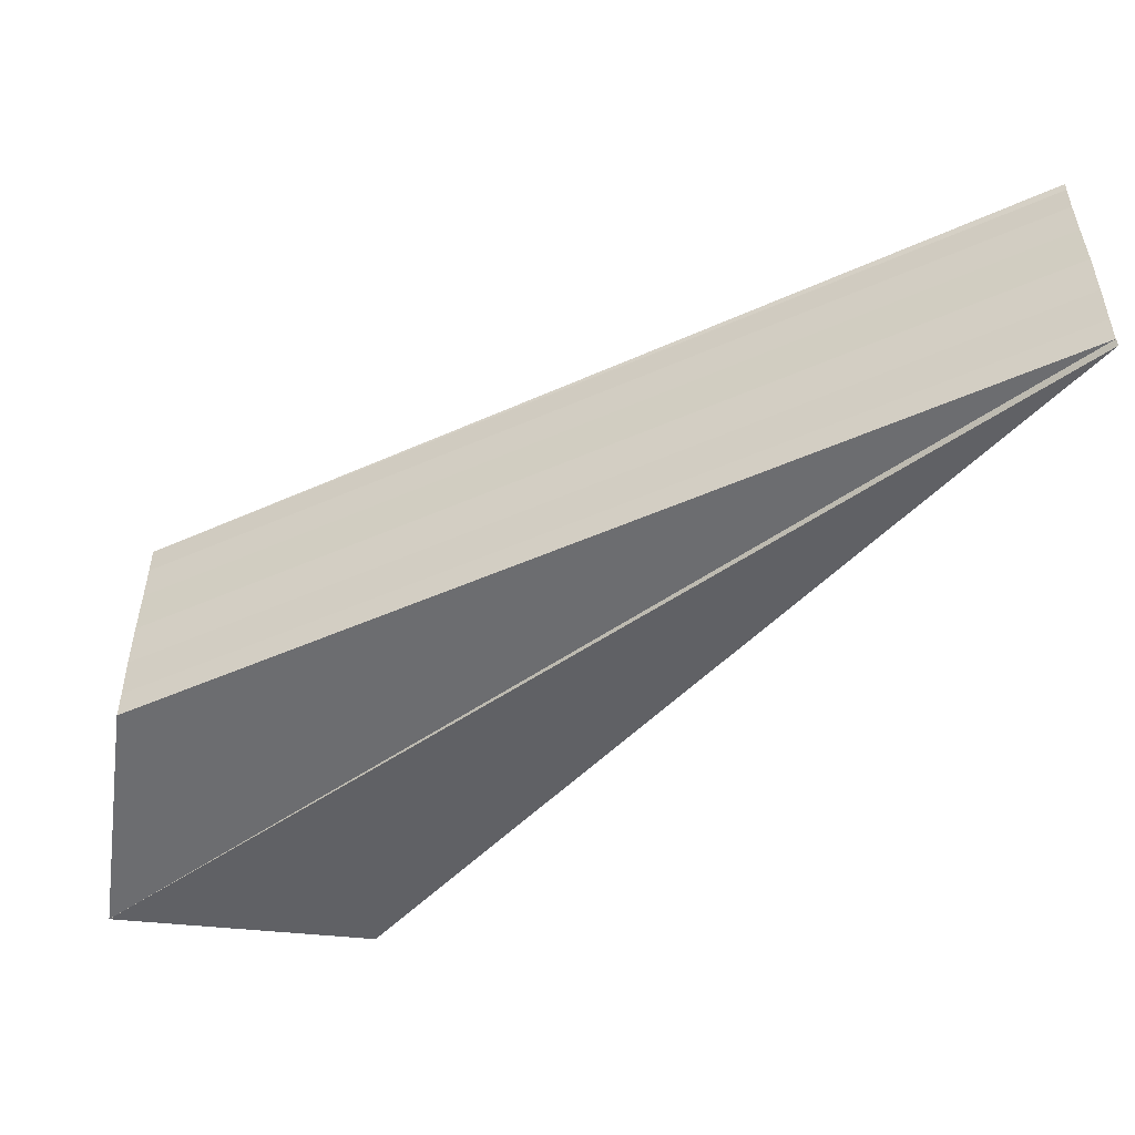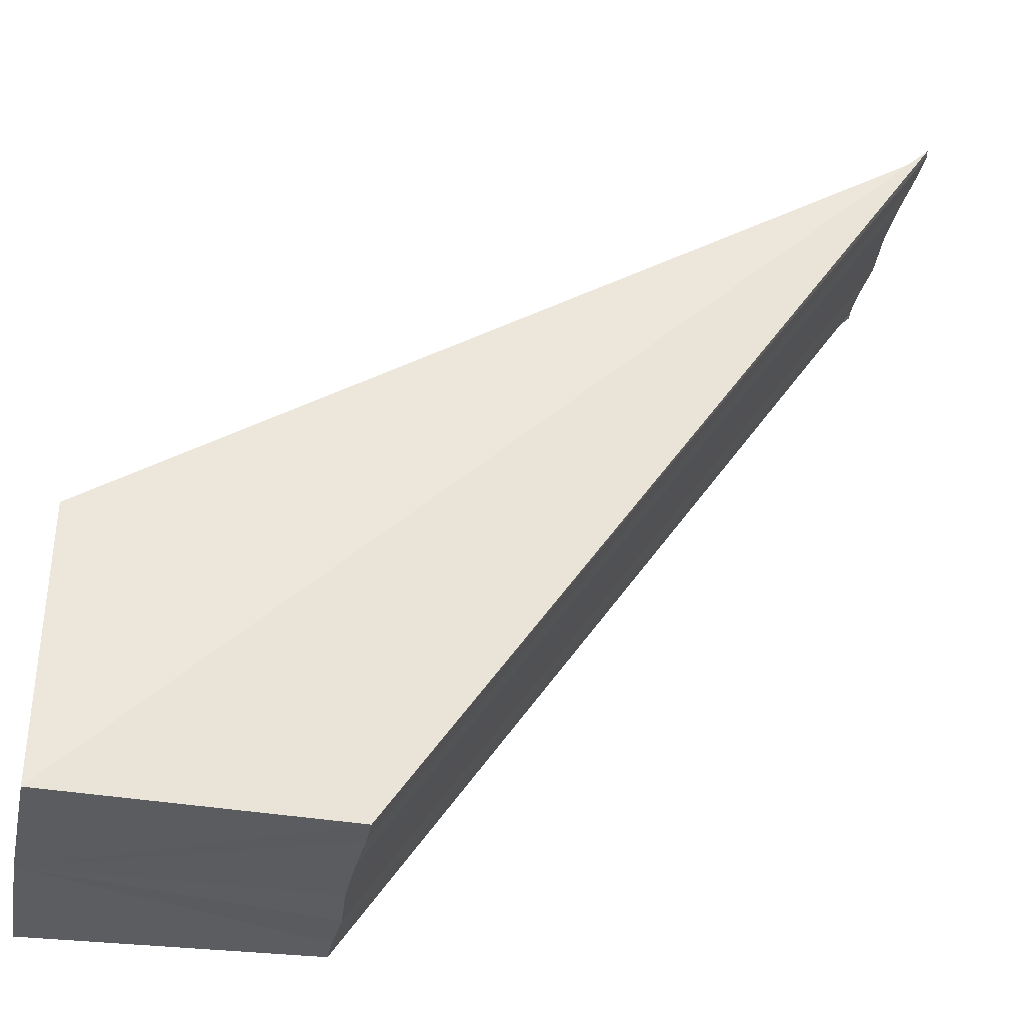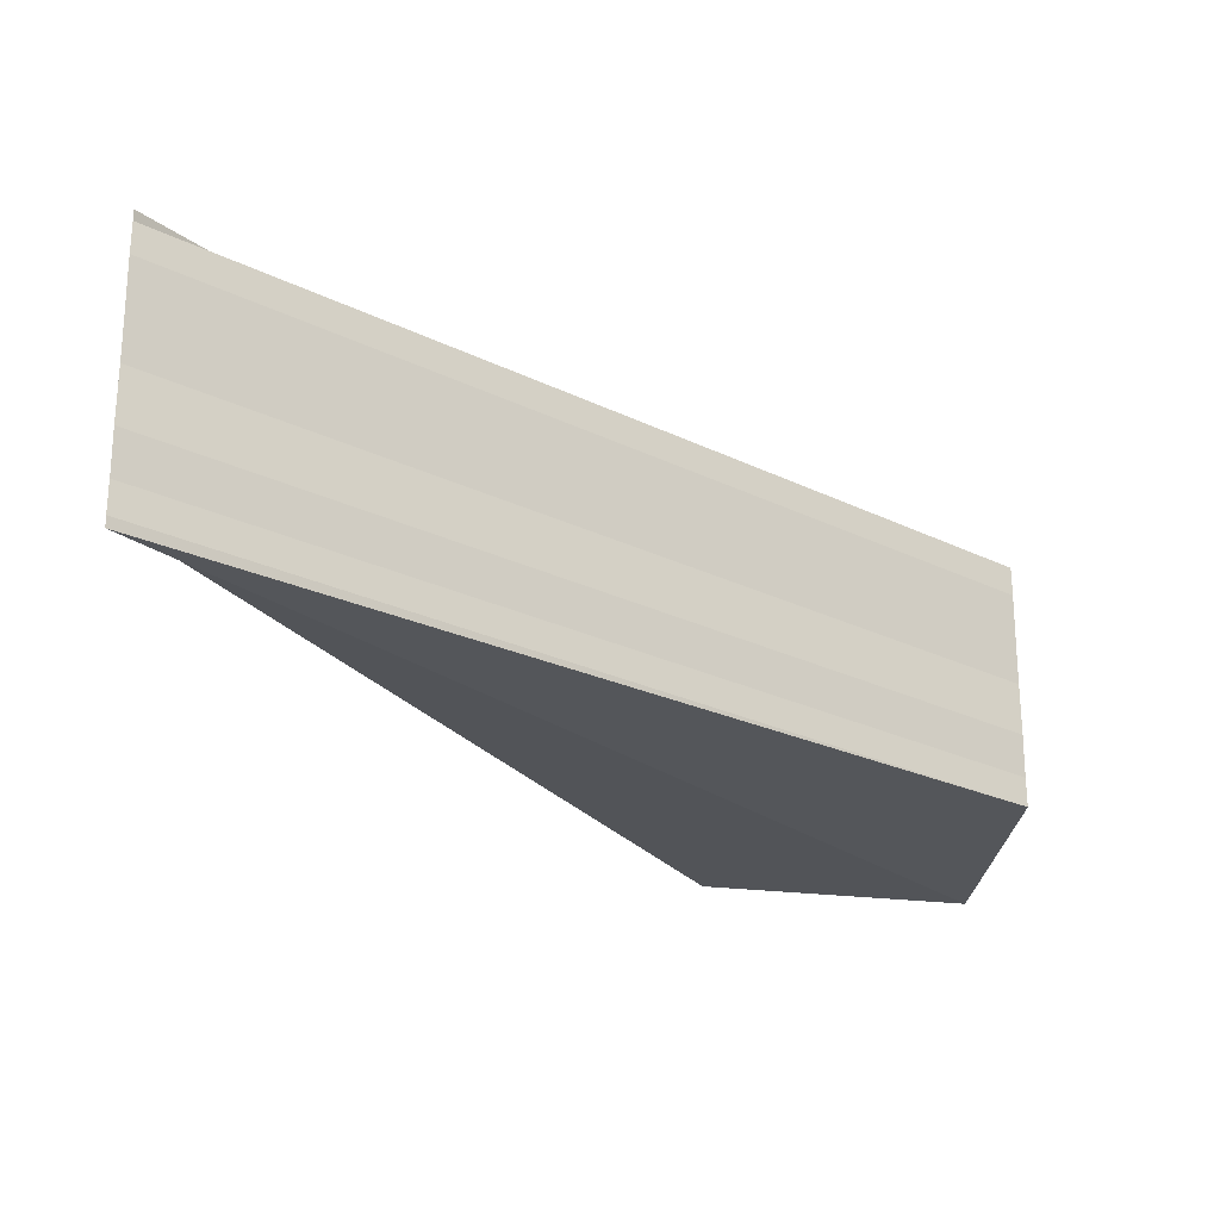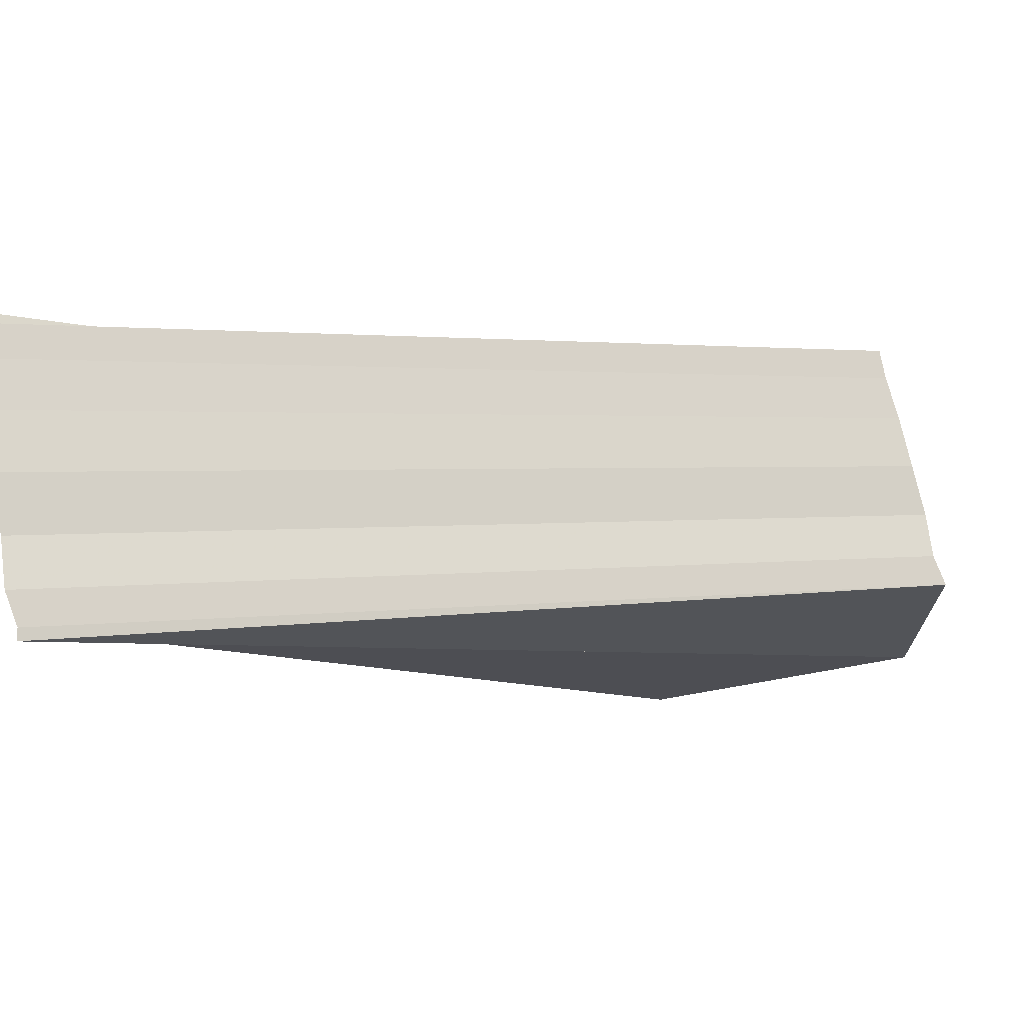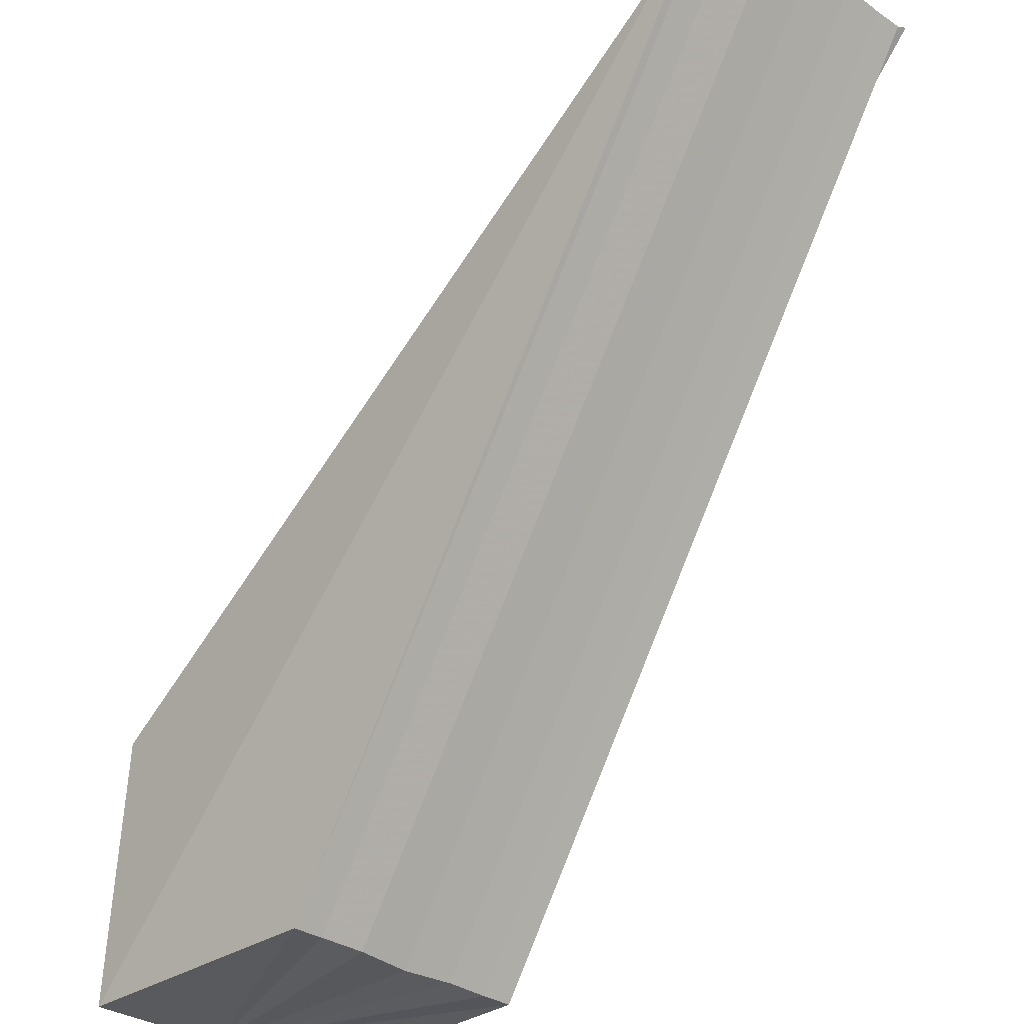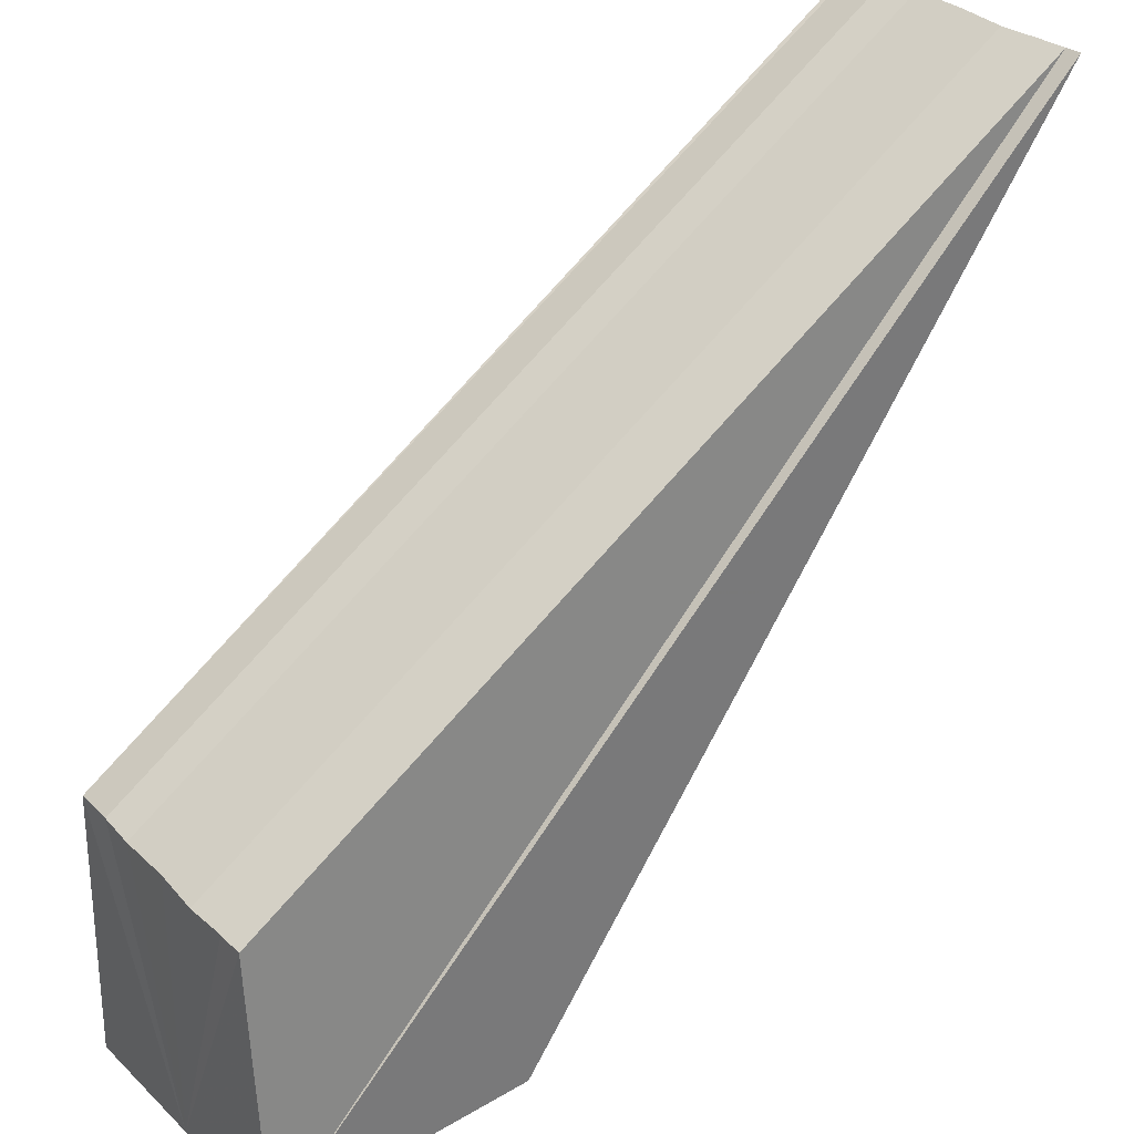
<metadata>
{"format":"obj","ext":"obj","renderer":"f3d","projection":"perspective","resolution":1024,"background":"white","views":[{"elev":-51.5,"azim":81.8,"up":"+Z"},{"elev":-35.0,"azim":-11.6,"up":"+Y"},{"elev":-24.0,"azim":174.2,"up":"+Z"},{"elev":73.7,"azim":167.7,"up":"+Y"},{"elev":-31.6,"azim":47.1,"up":"+Y"},{"elev":30.9,"azim":-36.7,"up":"+Y"}]}
</metadata>
<code>
o 14970
v 2227 1858 14.06
v 2227 1858 14.06
v 2227 1858 14.06
v 2227 1858 14.06
v 2227 1858 14.06
v 2227 1858 14.06
v 2227 1858 14.06
v 2227 1858 14.06
v 2227 1858 14.06
v 2227 1858 14.06
v 2227 1858 14.06
v 2227 1858 14.06
v 2227 1858 14.06
v 2227 1858 14.06
v 2227 1858 14.06
v 2227 1858 14.06
v 2227 1858 14.06
v 2227 1858 14.06
v 2227 1858 14.06
v 2227 1858 14.06
v 2227 1858 14.06
v 2227 1858 14.06
v 2227 1858 14.06
v 2227 1858 14.06
v 2227 1858 14.06
v 2227 1858 14.06
v 2227 1858 14.06
v 2227 1858 14.06
v 2227 1858 14.06
v 2227 1858 14.06
v 2227 1858 14.06
v 2227 1858 14.06
v 2227 1858 14.06
v 2227 1858 14.06
v 2227 1858 14.06
v 2227 1858 14.06
v 2227 1858 14.06
v 2227 1858 14.06
v 2227 1858 14.06
v 2227 1858 14.06
v 2227 1858 14.06
v 2227 1858 14.06
v 2227 1858 14.06
v 2227 1858 14.06
v 2227 1858 14.06
v 2227 1858 14.06
v 2227 1858 14.06
v 2227 1858 14.06
v 2227 1858 14.06
v 2227 1858 14.06
v 2227 1858 14.06
v 2227 1858 14.06
v 2227 1858 14.06
v 2227 1858 14.06
v 2227 1858 14.06
f 1 2 3
f 4 5 3
f 6 5 7
f 8 5 9
f 10 9 7
f 8 11 12
f 13 11 14
f 15 12 14
f 16 11 17
f 18 19 17
f 20 21 15
f 22 23 20
f 24 21 25
f 26 21 24
f 26 27 21
f 21 27 28
f 15 27 29
f 29 30 15
f 30 31 28
f 26 31 30
f 26 32 27
f 27 32 33
f 34 30 33
f 26 30 34
f 35 34 29
f 29 32 35
f 26 34 36
f 36 34 37
f 32 38 37
f 26 38 32
f 39 36 35
f 35 38 39
f 26 36 40
f 40 36 41
f 38 42 41
f 26 42 38
f 10 40 39
f 39 42 10
f 26 43 42
f 42 43 44
f 45 40 44
f 26 40 45
f 46 45 10
f 26 45 47
f 47 45 48
f 49 50 46
f 51 52 53
f 51 54 55

</code>
